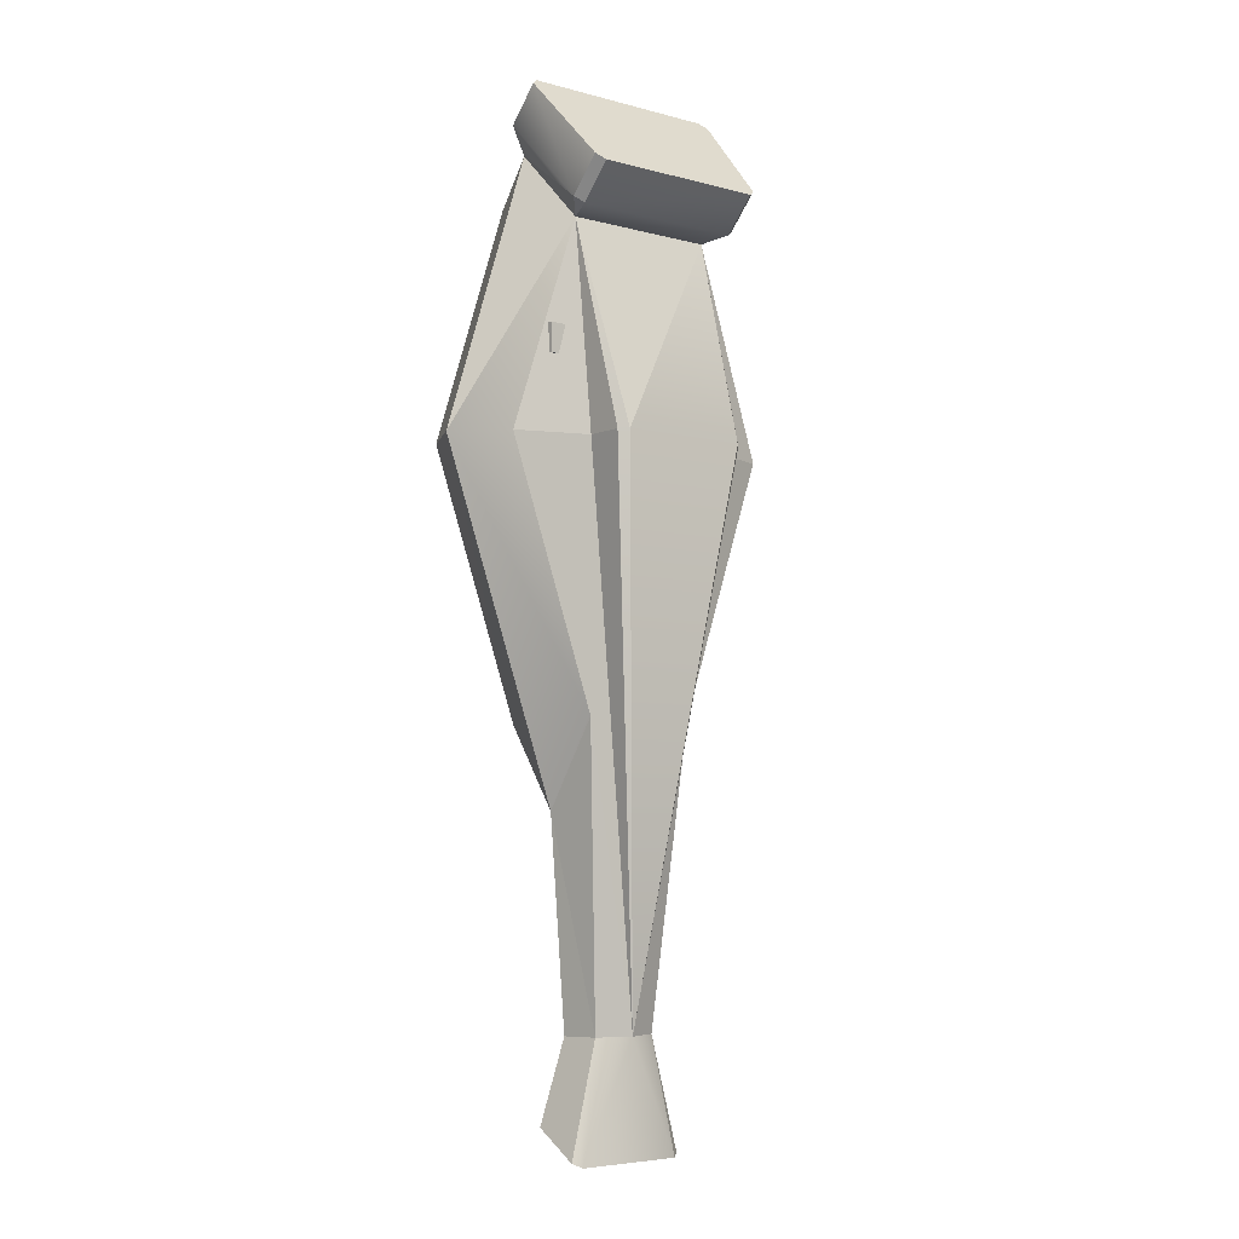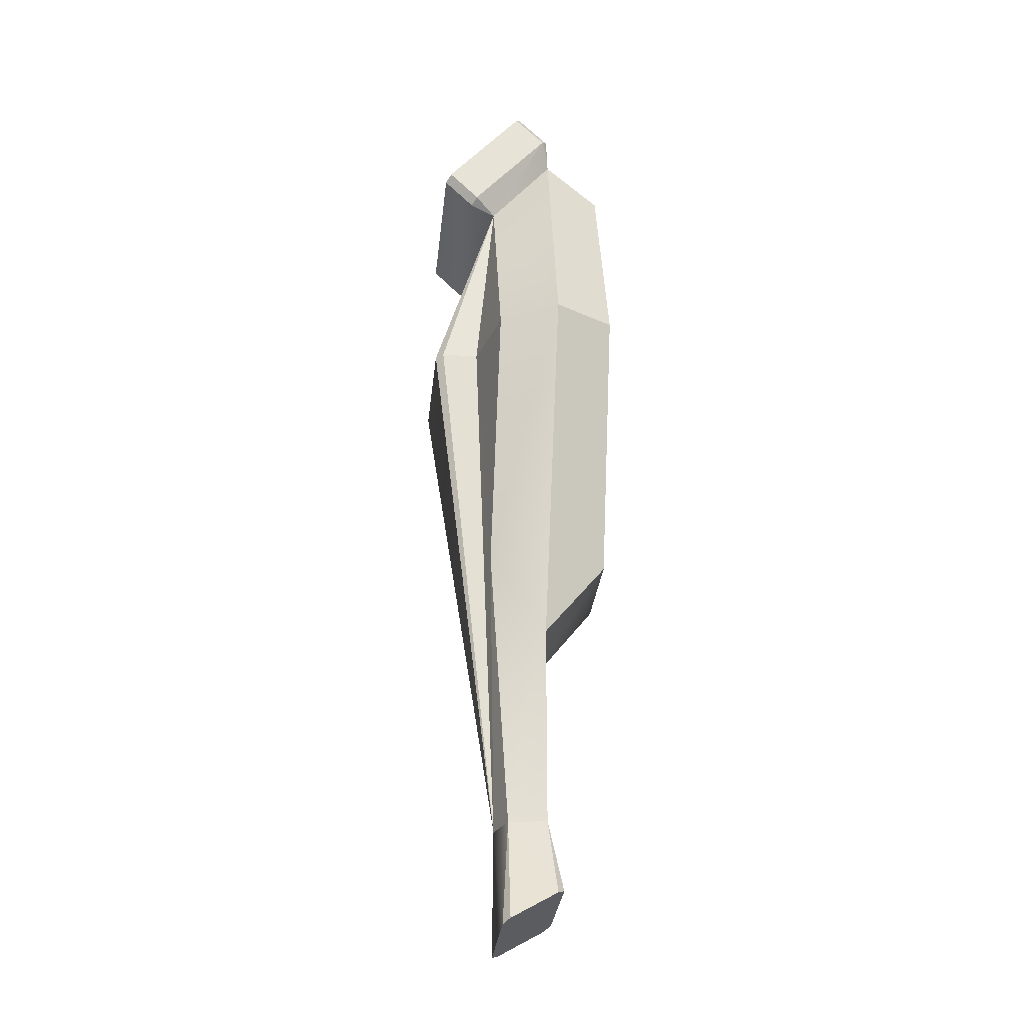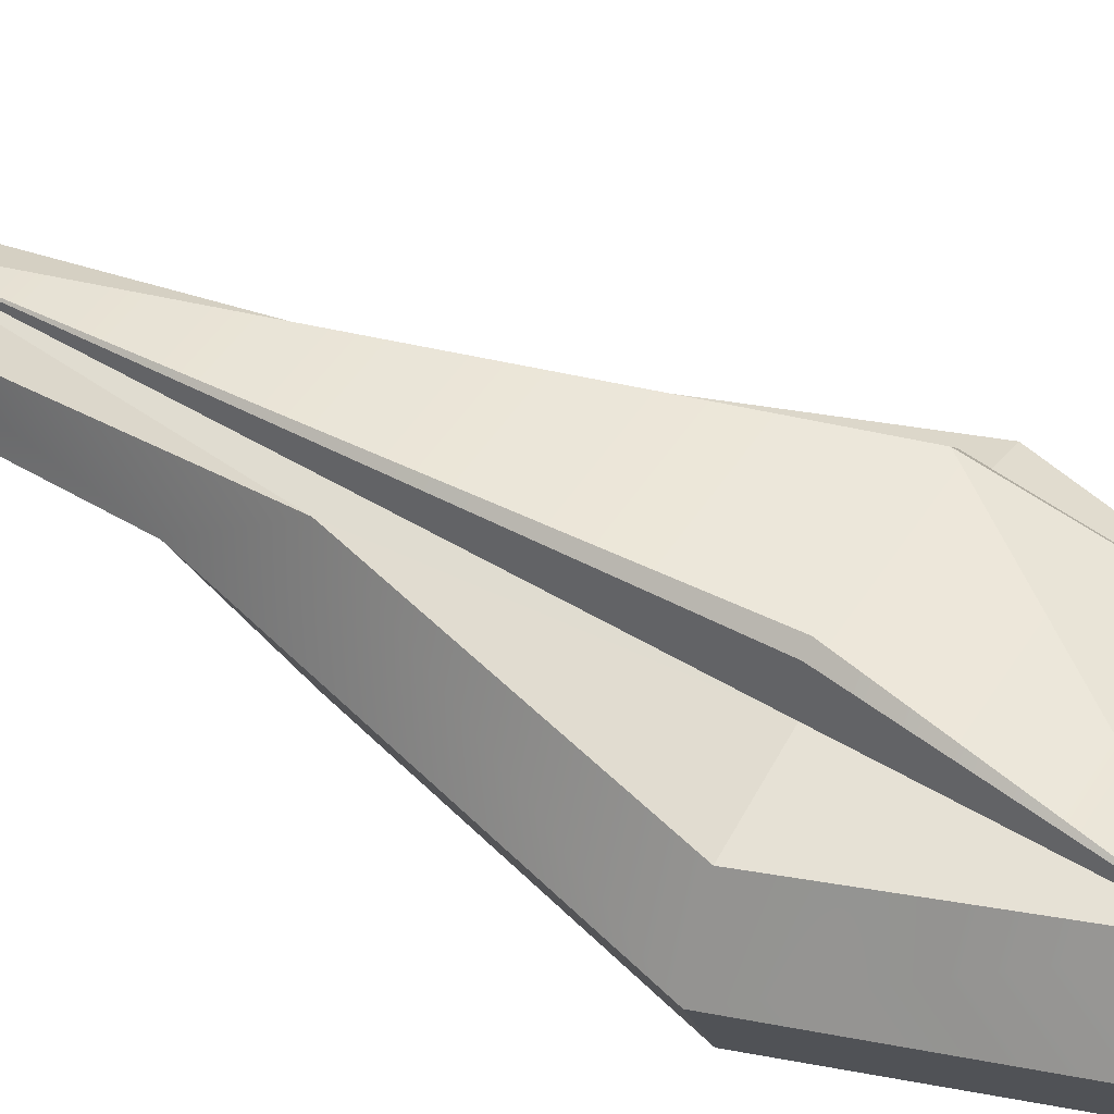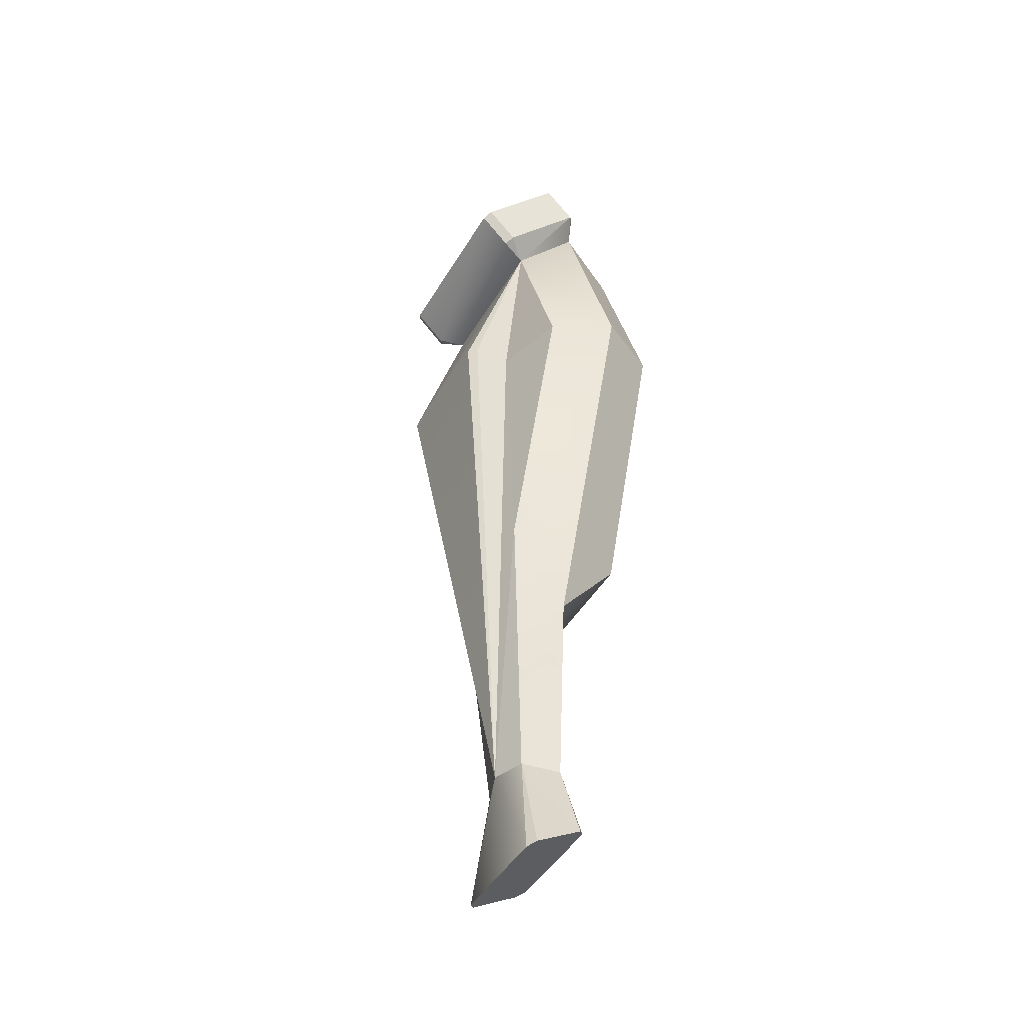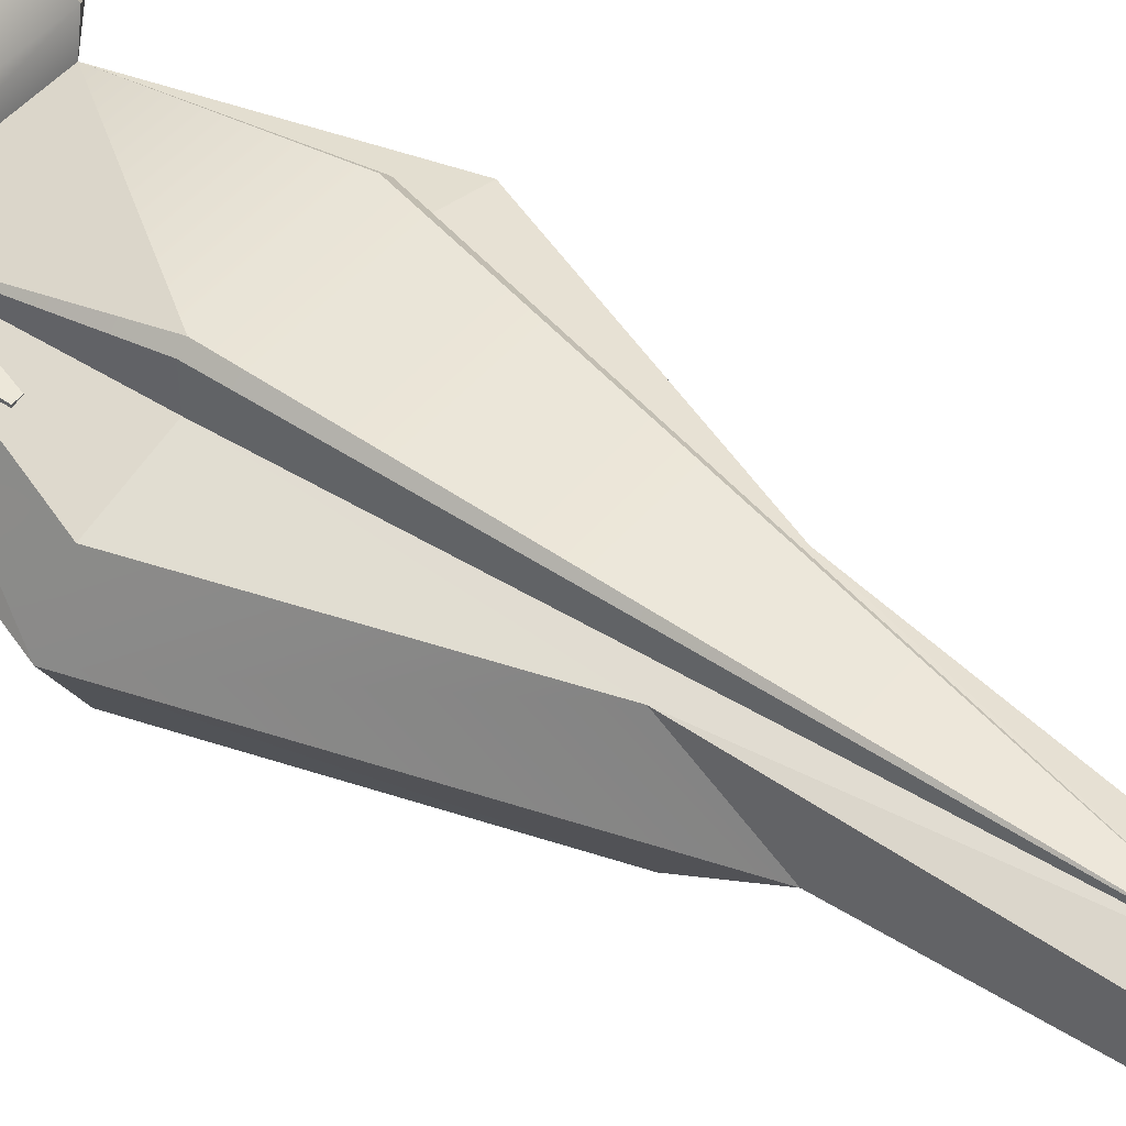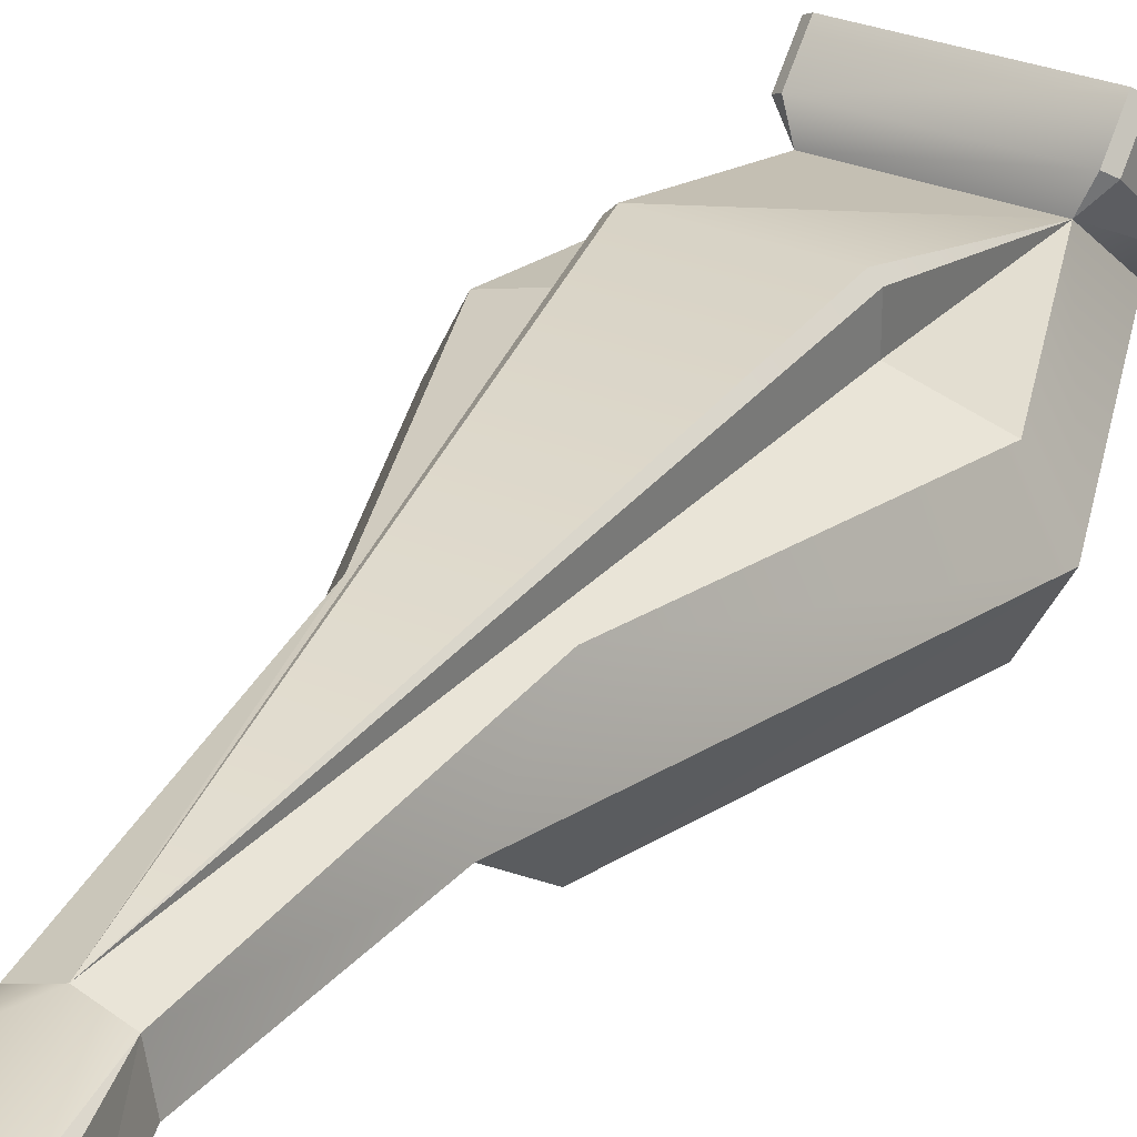
<metadata>
{"format":"obj","ext":"obj","renderer":"f3d","projection":"perspective","resolution":1024,"background":"white","views":[{"elev":-5.6,"azim":140.8,"up":"+Z"},{"elev":-30.9,"azim":-96.1,"up":"+Z"},{"elev":46.2,"azim":-60.0,"up":"+Y"},{"elev":-46.0,"azim":-119.2,"up":"+Z"},{"elev":50.2,"azim":129.2,"up":"+Y"},{"elev":31.5,"azim":-150.3,"up":"+Y"}]}
</metadata>
<code>
v -27.05 24.27 -315.3
v -48.52 89.51 124
v -54.34 50.4 165.8
v 31.05 27.73 -317.3
v 27.1 54.92 -333.1
v 50.75 47.68 168.7
v 44.12 92.23 121.1
v 73.24 61.54 -1.872
v 34.93 0.2189 119.4
v 88.68 31.11 0.04468
v -73.24 61.54 -1.873
v -38.79 62.69 102
v -36.71 71.94 -1.378
v -28.94 32.32 -172.4
v -44.41 30.24 137.4
v -54.34 34.59 149.3
v -44.12 76.47 104.6
v -34.93 0.2189 119.4
v -88.68 31.11 0.0459
v -29.08 62.24 -129.3
v -26.58 -0.1781 -131.4
v -72.83 -0.08652 -0.0004883
v 50.75 31.87 152.2
v 48.52 73.74 107.5
v 36.71 71.94 -1.378
v 29.08 62.24 -129.3
v 26.58 -0.1781 -131.4
v 28.94 32.32 -172.4
v 72.83 -0.08652 -0.0004883
v -31.09 51.46 -331
v -31.05 27.73 -317.3
v 27.05 24.27 -315.3
v 19.91 31.36 -276.2
v -19.91 31.36 -276.2
v 31.09 51.46 -331
v -16.22 51.16 -275.8
v 16.95 50.68 -275.8
v -27.1 54.92 -333.1
v -32.64 95.02 -1.38
v 0 57.02 -275.8
v -36.65 91.02 -1.38
v 32.64 95.02 -1.38
v 38.79 62.69 102
v 36.65 91.02 -1.38
v -44.12 92.23 121.1
v -50.75 47.68 168.7
v 54.34 50.4 165.8
v 48.52 89.51 124
v -50.75 31.87 152.2
v -48.52 73.74 107.5
v 44.41 30.24 137.4
v 54.34 34.59 149.3
v 44.12 76.47 104.6
o turret
f 12 13 11
f 14 20 36
f 36 34 14
f 20 11 13
f 13 12 41
f 36 40 38
f 27 29 22
f 22 21 27
f 12 15 16
f 16 50 12
f 50 16 3
f 3 2 50
f 13 41 40
f 20 13 40
f 40 36 20
f 25 44 43
f 33 4 35
f 35 37 33
f 37 5 40
f 25 40 44
f 38 40 5
f 21 14 28
f 28 27 21
f 40 39 42
f 22 29 9
f 9 18 22
f 18 9 51
f 51 15 18
f 23 49 15
f 15 51 23
f 6 46 49
f 49 23 6
f 2 3 47
f 47 48 2
f 45 7 53
f 53 17 45
f 17 53 43
f 43 12 17
f 42 39 12
f 12 43 42
f 19 22 18
f 18 15 19
f 20 14 19
f 19 11 20
f 12 11 19
f 19 15 12
f 19 14 21
f 21 22 19
f 51 43 24
f 24 52 51
f 24 48 47
f 47 52 24
f 43 8 25
f 26 25 8
f 26 40 25
f 40 26 37
f 10 51 9
f 9 29 10
f 10 28 26
f 26 8 10
f 43 51 10
f 10 8 43
f 10 29 27
f 27 28 10
f 28 33 37
f 37 26 28
f 33 34 1
f 1 32 33
f 36 30 31
f 31 34 36
f 34 31 1
f 33 32 4
f 28 14 34
f 34 33 28
f 38 30 36
f 35 5 37
f 30 35 4
f 4 31 30
f 30 38 5
f 5 35 30
f 4 32 1
f 1 31 4
f 12 39 41
f 40 42 44
f 16 15 49
f 17 12 50
f 23 51 52
f 24 43 53
f 2 45 17
f 17 50 2
f 16 49 46
f 46 3 16
f 7 48 24
f 24 53 7
f 47 6 23
f 23 52 47
f 42 43 44
f 39 40 41
f 7 45 2
f 2 48 7
f 46 6 47
f 47 3 46
v -7.646 43.02 -300.7
v 7.646 43.02 -300.7
v -7.646 43.02 -314.8
v 7.646 43.02 -314.8
v -7.646 35.2 -300.7
v 7.646 35.2 -300.7
v -7.646 35.2 -314.8
v 7.646 35.2 -314.8
o muzzle01
f 54 55 57
f 57 56 54
f 58 60 61
f 61 59 58
f 54 58 59
f 59 55 54
f 55 59 61
f 61 57 55
f 57 61 60
f 60 56 57
f 56 60 58
f 58 54 56
v 39.14 64.99 49.65
v 54.43 64.99 49.65
v 39.14 64.99 35.57
v 54.43 64.99 35.57
v 39.14 57.17 49.65
v 54.43 57.17 49.65
v 39.14 57.17 35.57
v 54.43 57.17 35.57
o fmnt
f 62 63 65
f 65 64 62
f 66 68 69
f 69 67 66
f 62 66 67
f 67 63 62
f 63 67 69
f 69 65 63
f 65 69 68
f 68 64 65
f 64 68 66
f 66 62 64

</code>
